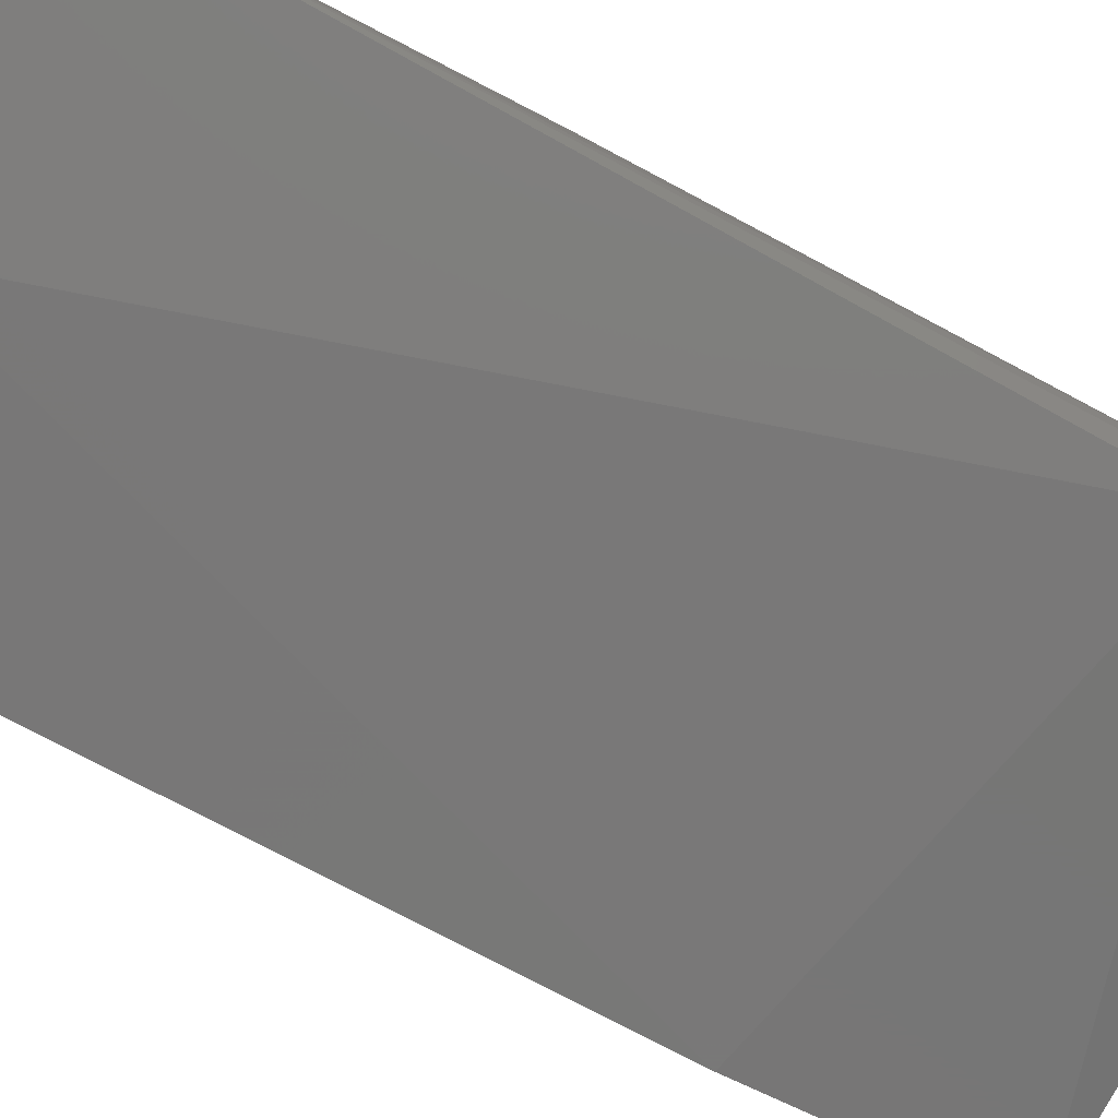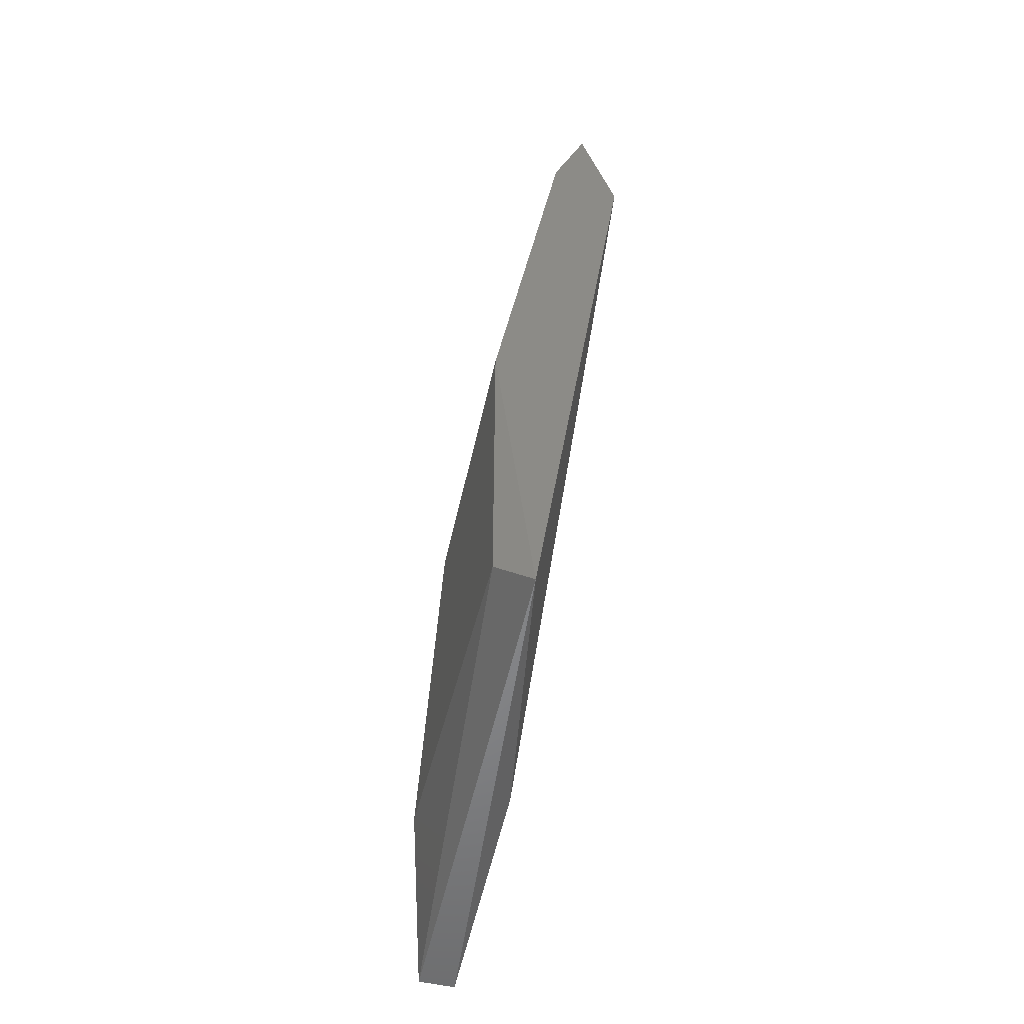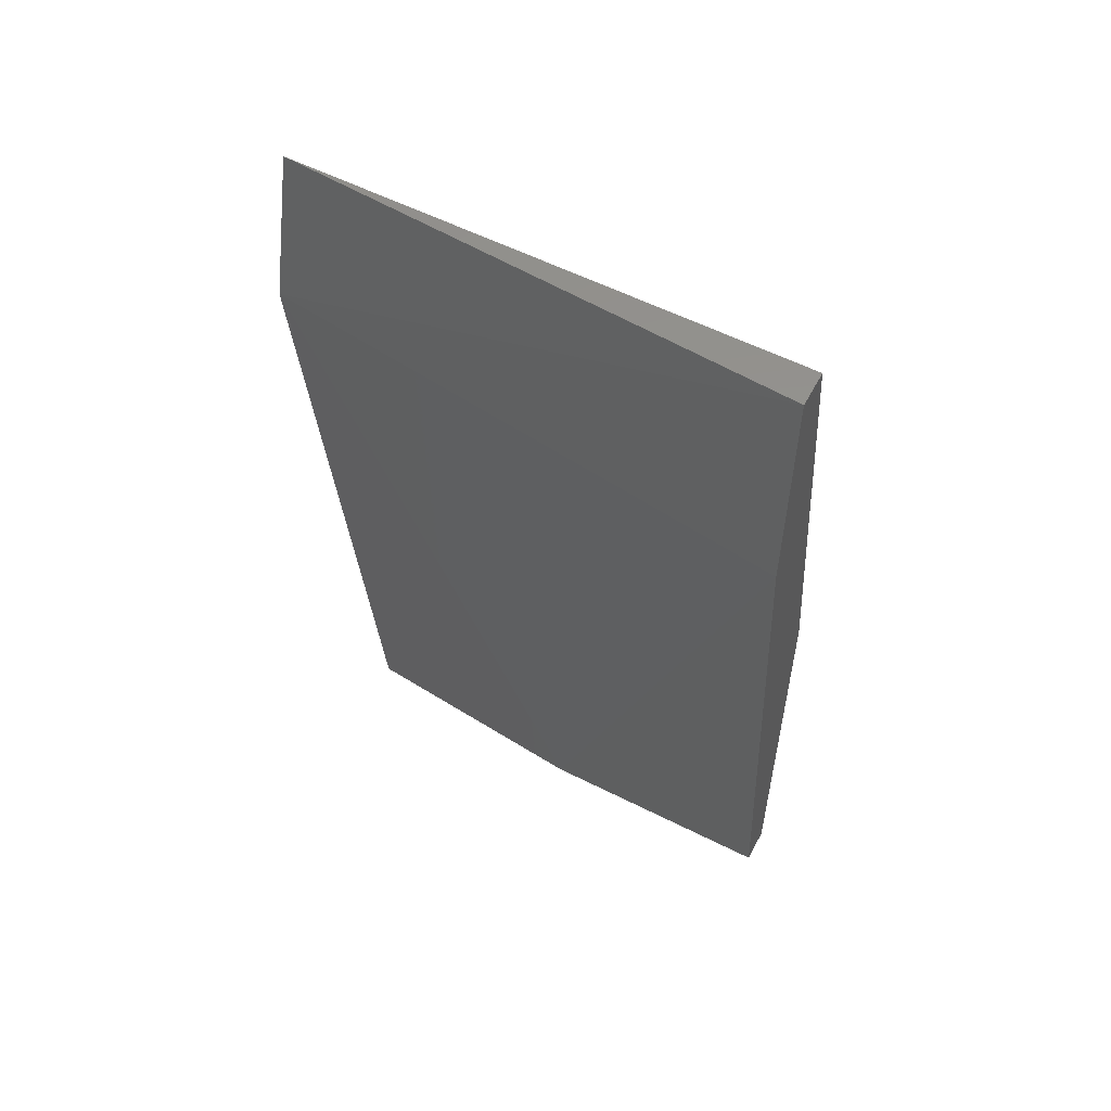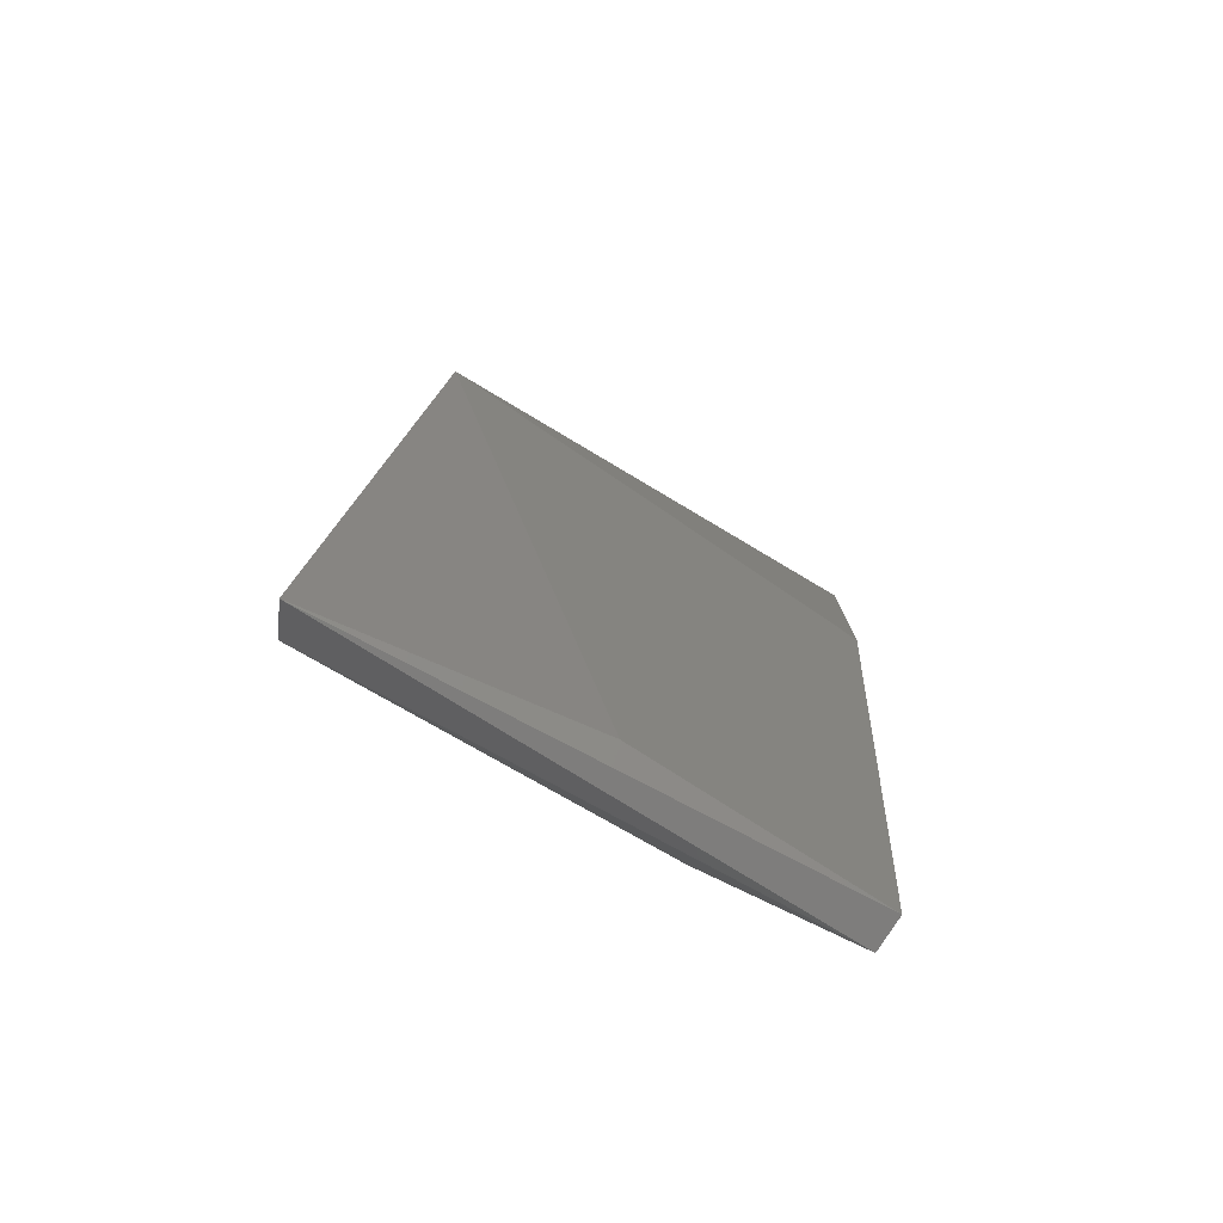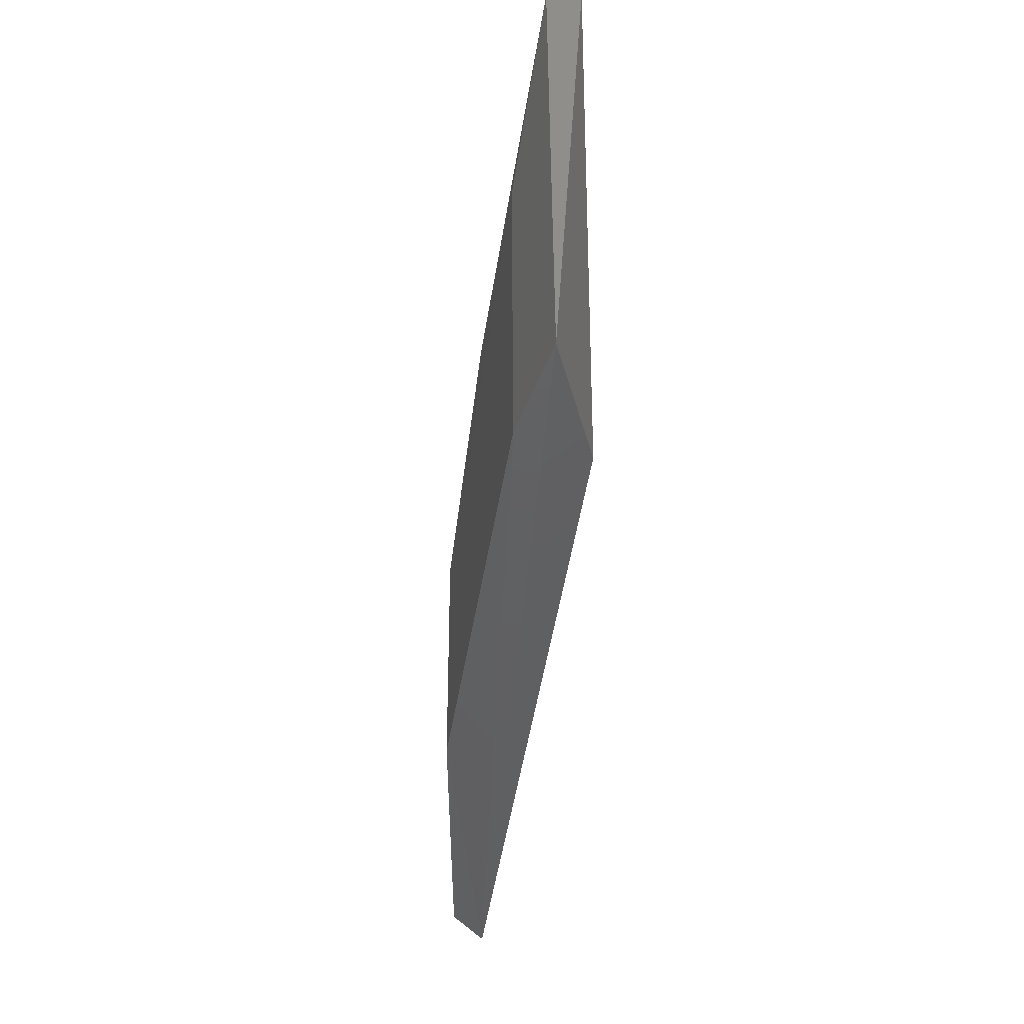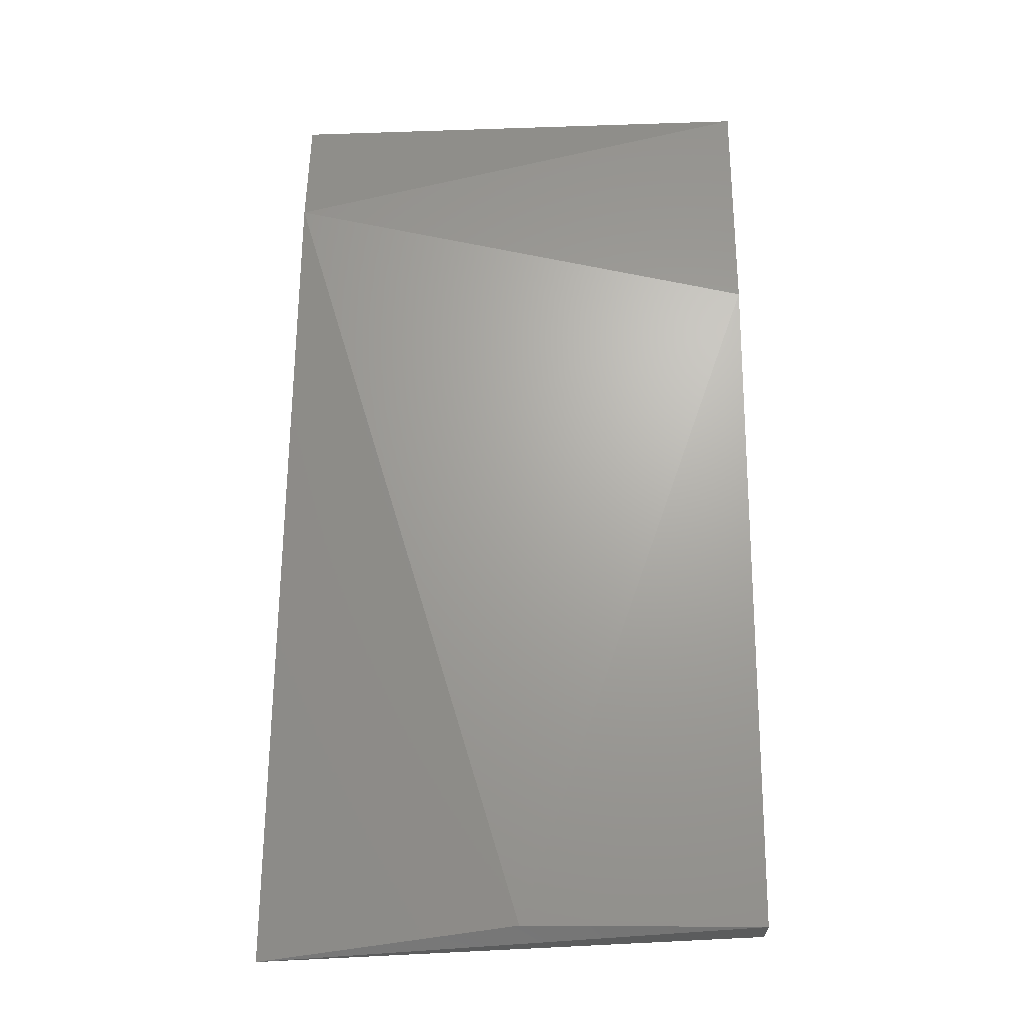
<metadata>
{"format":"stl","ext":"stl","renderer":"f3d","projection":"perspective","resolution":1024,"background":"white","views":[{"elev":-68.7,"azim":-116.7,"up":"+Y"},{"elev":-56.7,"azim":-102.7,"up":"+Z"},{"elev":56.9,"azim":27.8,"up":"+Z"},{"elev":-78.9,"azim":-32.6,"up":"+Z"},{"elev":49.1,"azim":-90.3,"up":"+Z"},{"elev":-28.0,"azim":-1.2,"up":"+Z"}]}
</metadata>
<code>
# stl→obj: 16 verts, 28 faces
v 0.1592 -0.8384 0.309
v 0.1592 -0.8384 0.2124
v 0.1592 -0.8107 -0.06364
v 0.1592 -0.797 -0.06364
v 0.1592 -0.797 0.1158
v 0.1592 -0.8246 0.309
v -0.03404 -0.8107 0.2676
v -0.03404 -0.7831 0.0744
v -0.03969 -0.7961 -0.07455
v -0.03404 -0.8246 0.309
v -0.03404 -0.8384 0.2538
v -0.03404 -0.7831 -0.06364
v 0.104 -0.7831 -0.03603
v 0.06259 -0.8107 -0.06364
v 0.06259 -0.7831 0.0744
v 0.09016 -0.8107 0.2676
f 1 2 3
f 1 3 4
f 1 4 5
f 5 6 1
f 7 8 9
f 10 7 9
f 10 9 11
f 10 11 1
f 3 9 4
f 6 10 1
f 12 9 8
f 12 4 9
f 13 4 12
f 13 5 4
f 2 1 11
f 14 9 3
f 14 3 2
f 14 2 11
f 14 11 9
f 15 5 13
f 15 13 12
f 15 12 8
f 16 6 5
f 16 5 15
f 16 15 8
f 16 8 7
f 16 7 10
f 16 10 6

</code>
